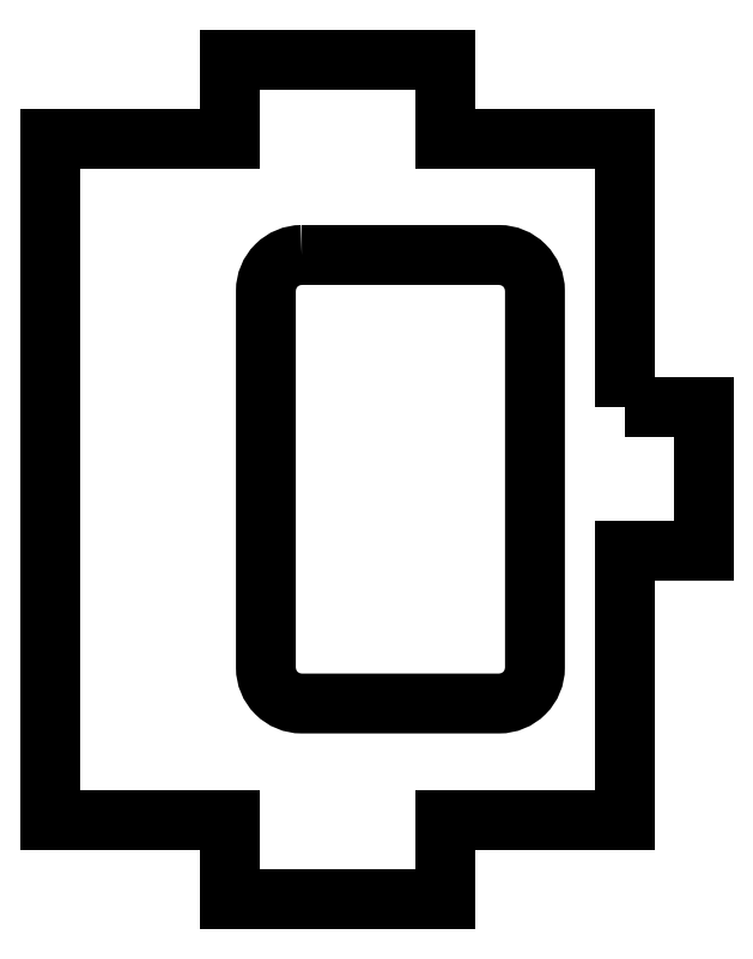
<metadata>
{"format":"dxf","ext":"dxf","renderer":"ezdxf+matplotlib","layout":"modelspace","background":"white","min_lineweight":24,"dpi":150}
</metadata>
<code>
0
SECTION
2
ENTITIES
0
LWPOLYLINE
8
0
90
8
70
1
43
0
10
-7.4
20
-2.205
42
0.4142
10
-7.5
20
-2.305
10
-7.5
20
-3.355
42
0.4142
10
-7.4
20
-3.455
10
-6.85
20
-3.455
42
0.4142
10
-6.75
20
-3.355
10
-6.75
20
-2.305
42
0.4142
10
-6.85
20
-2.205
0
LWPOLYLINE
8
0
90
16
70
1
43
0
10
-6.5
20
-2.63
10
-6.5
20
-1.88
10
-7
20
-1.88
10
-7
20
-1.66
10
-7.6
20
-1.66
10
-7.6
20
-1.88
10
-8.1
20
-1.88
10
-8.1
20
-3.78
10
-7.6
20
-3.78
10
-7.6
20
-4
10
-7
20
-4
10
-7
20
-3.78
10
-6.5
20
-3.78
10
-6.5
20
-3.03
10
-6.28
20
-3.03
10
-6.28
20
-2.63
0
ENDSEC
0
EOF

</code>
